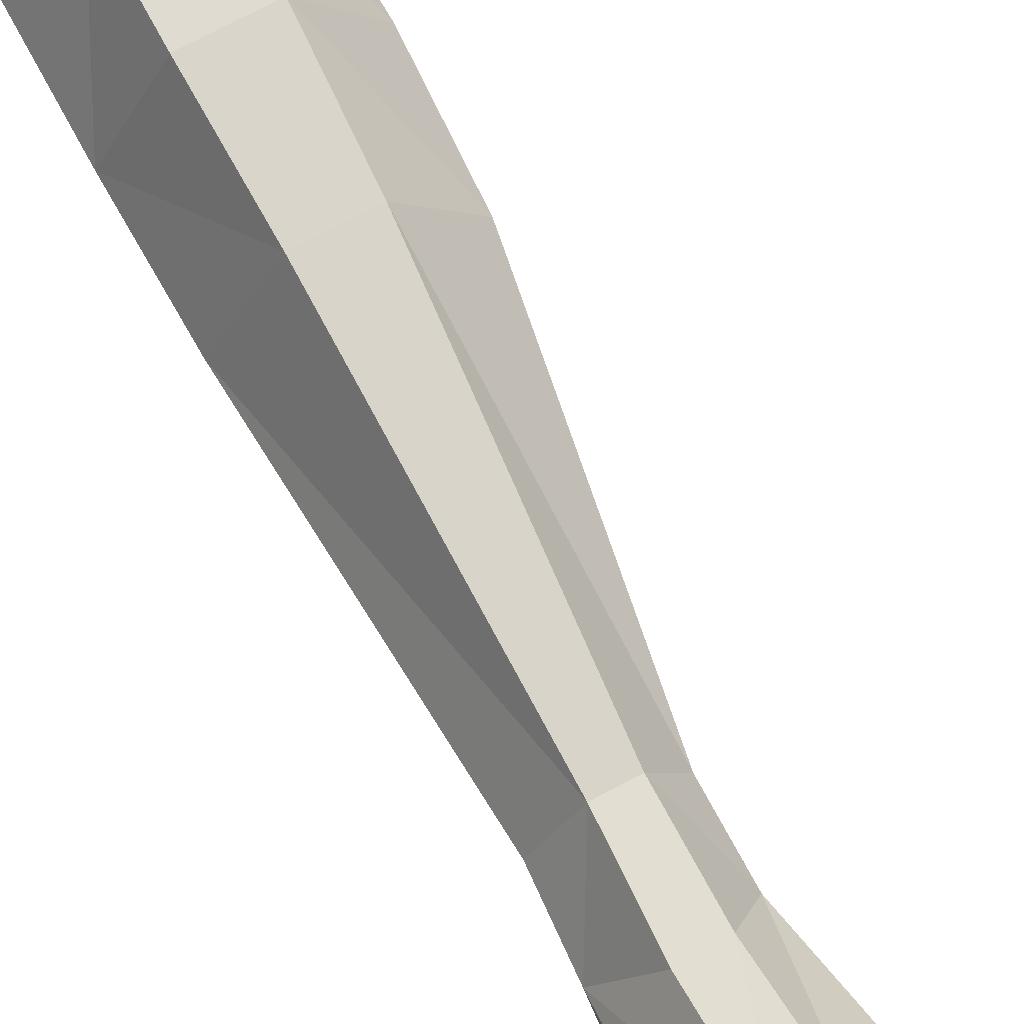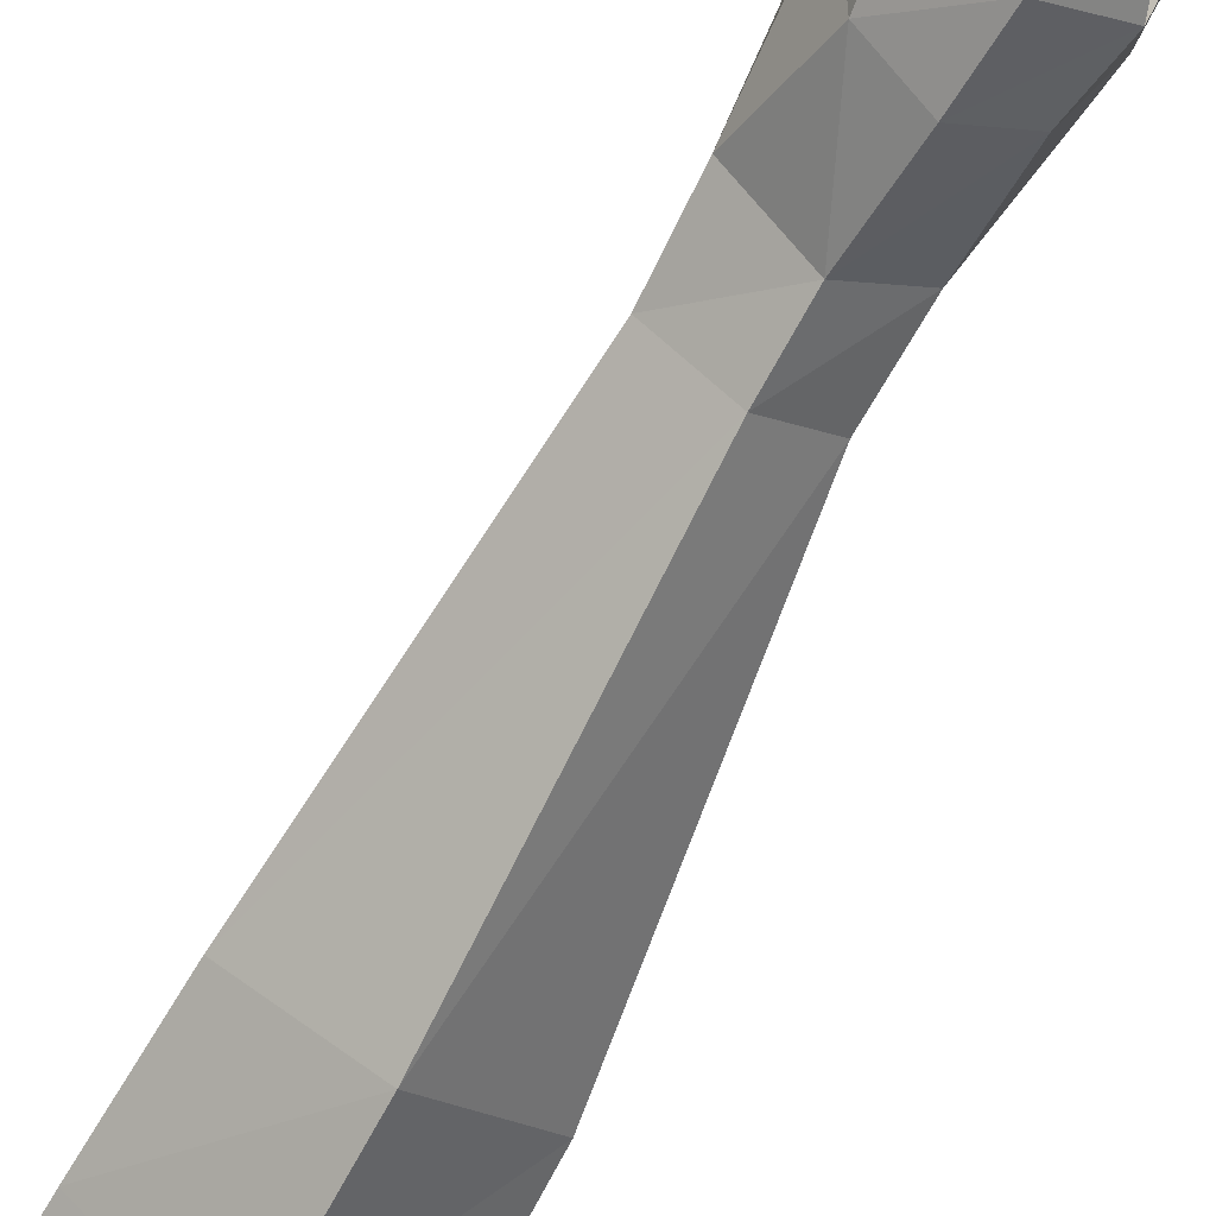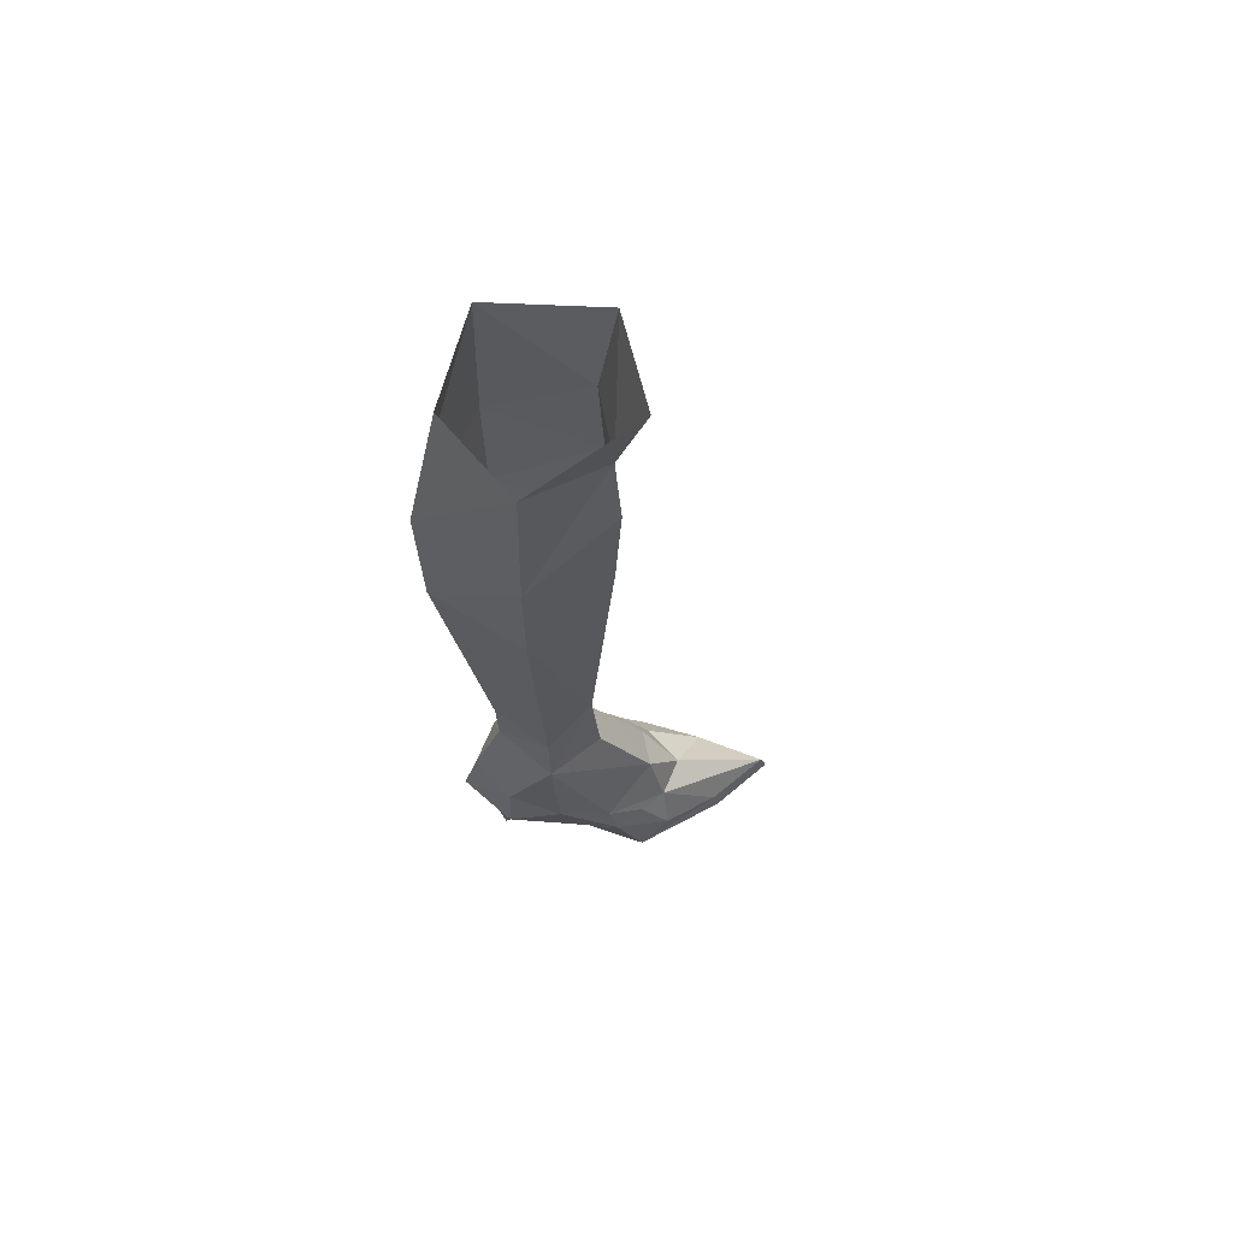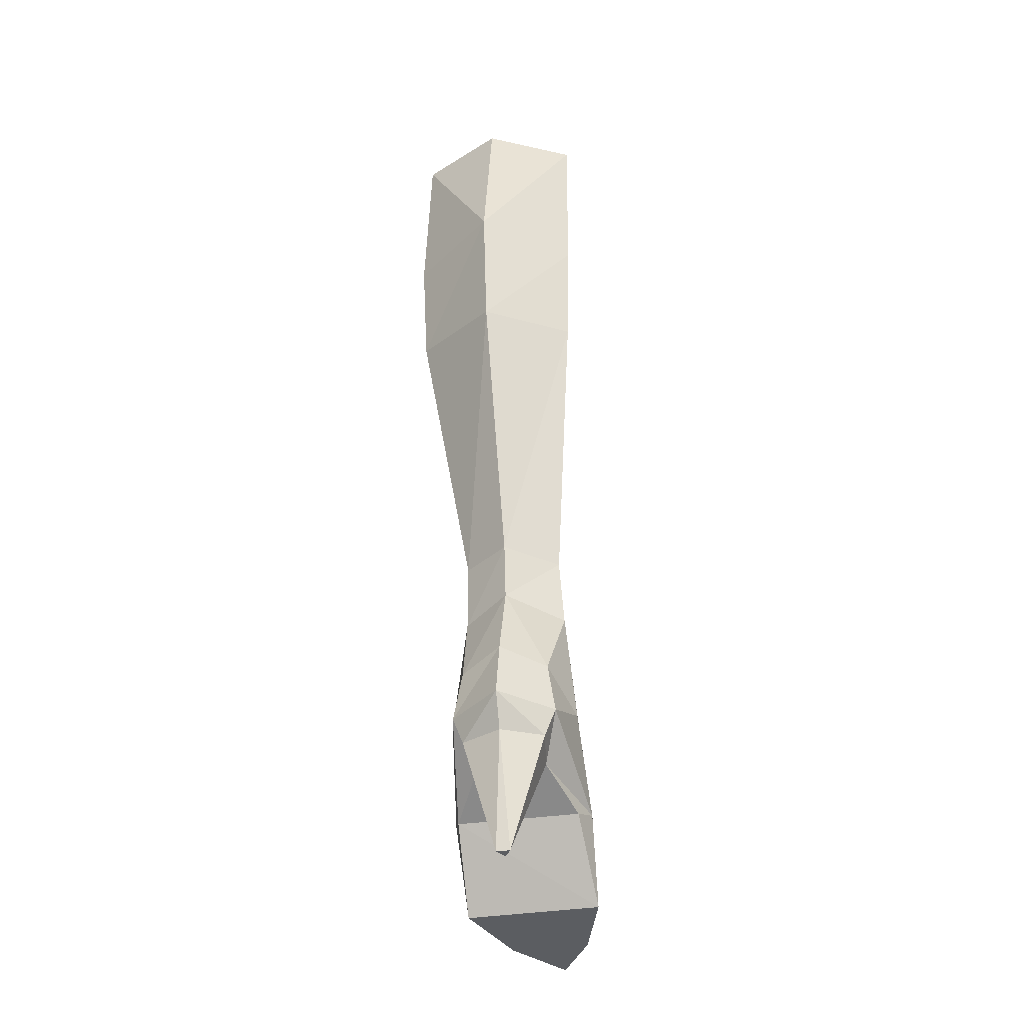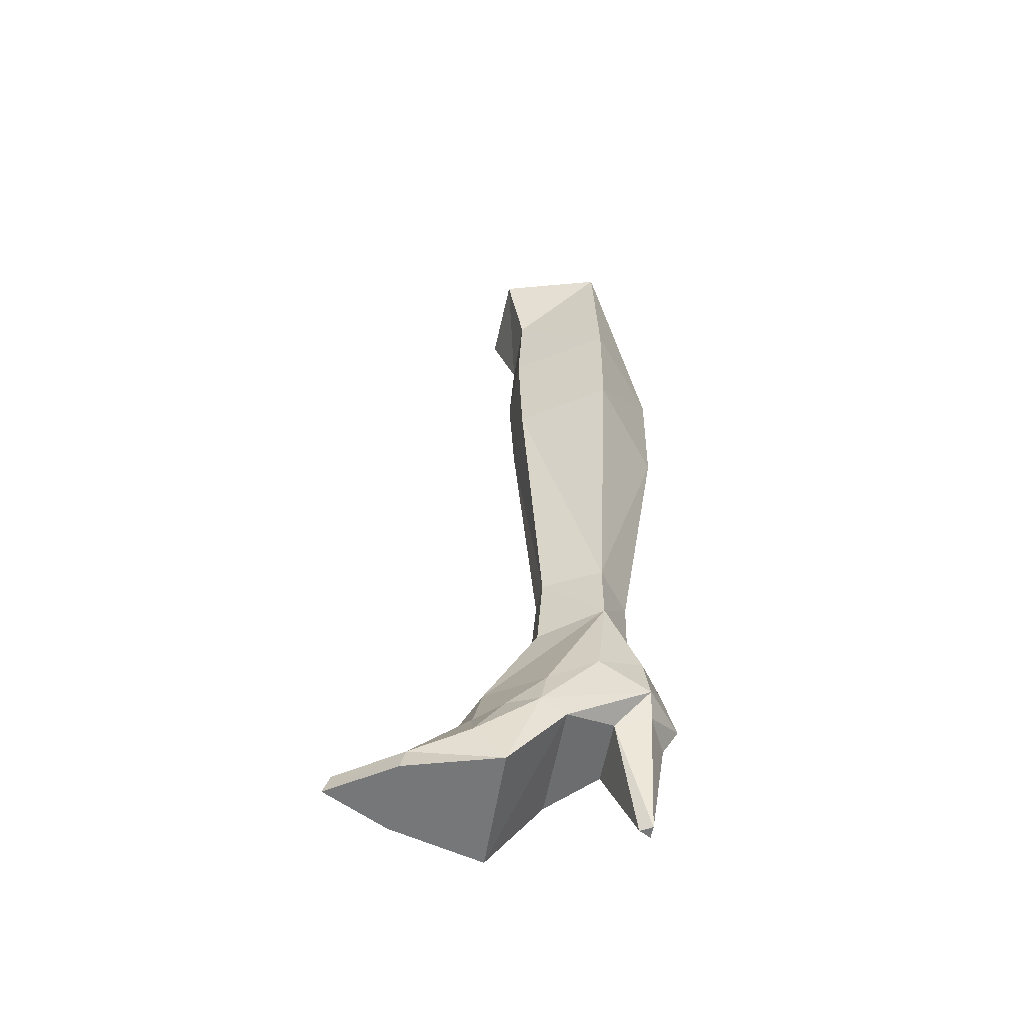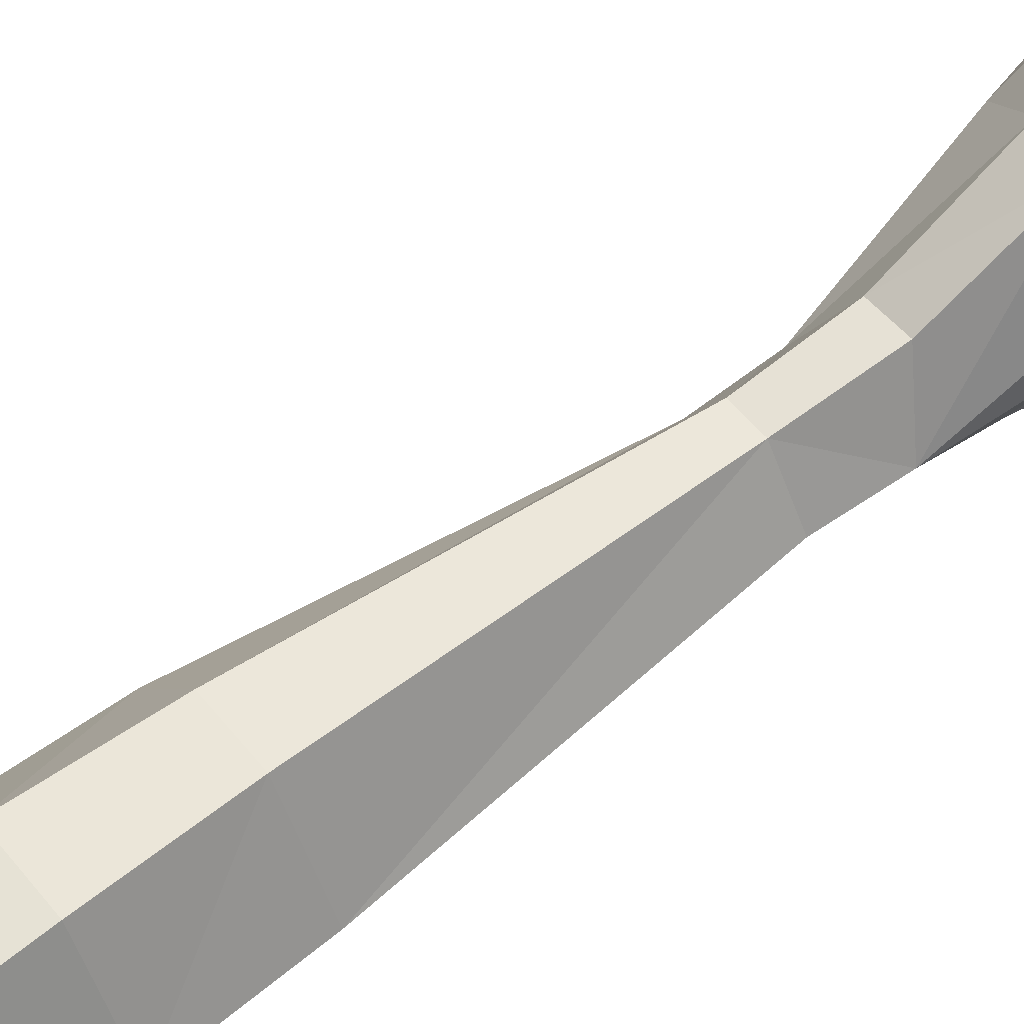
<metadata>
{"format":"obj","ext":"obj","renderer":"f3d","projection":"perspective","resolution":1024,"background":"white","views":[{"elev":72.5,"azim":-28.4,"up":"+Z"},{"elev":-68.9,"azim":-29.6,"up":"+Z"},{"elev":67.3,"azim":-102.4,"up":"+Y"},{"elev":-35.4,"azim":-168.6,"up":"+Y"},{"elev":-57.0,"azim":79.8,"up":"+Y"},{"elev":60.2,"azim":-129.1,"up":"+Z"}]}
</metadata>
<code>
v  8.274 -45.95 2.617
v  7.9 -50.65 4.4
v  7.821 -46.46 1.157
v  7.759 -48.61 6.141
v  7.446 -45.77 4.368
v  6.337 -46.16 5.947
v  5.211 -42.7 5.251
v  3.985 -46.08 7.294
v  3.016 -42.7 5.251
v  2.11 -46.16 5.948
v  0.7581 -43.71 2.207
v  1.251 -45.78 4.369
v  0.5084 -45.95 2.617
v  1.009 -48.61 6.013
v  0.5558 -50.65 4.279
v  2.142 -49.38 9.325
v  2.049 -50.65 9.604
v  3.986 -50.64 13.27
v  9.941 2.462 -1.599
v  5.199 -7.318 -6.005
v  5.12 2.462 -4.137
v  10.23 -7.317 -1.817
v  7.176 -1.825 3.206
v  6.95 -7.318 3.456
v  3.332 -1.834 3.121
v  3.286 -7.318 3.457
v  0.3714 -7.318 -1.817
v  3.404 -14.04 3.16
v  0.5205 -14.04 -1.817
v  3.444 -31.45 1.816
v  1.499 -31.45 -1.106
v  1.234 -35.35 -1.106
v  4.218 -34.72 -3.497
v  1.827 -39.74 -3.59
v  4.218 -39.1 -5.134
v  3.164 -36.56 2.214
v  5.14 -36.5 2.12
v  5.194 -31.45 1.753
v  6.591 -14.04 3.159
v  0.6795 -41.46 -0.7792
v  1.375 -42.6 -3.803
v  4.218 -42.3 -5.979
v  7.07 -42.6 -3.804
v  6.617 -39.74 -3.591
v  7.797 -41.46 -0.7798
v  6.866 -35.31 -1.552
v  4.28 -31.45 -3.559
v  6.874 -31.45 -1.552
v  4.997 -15.14 -5.926
v  9.872 -14.12 -1.817
v  0.3314 2.462 -1.598
v  7.98 3.056 4.347
v  2.73 3.048 4.527
v  6.156 -44.82 -1.81
v  7.899 -43.71 2.206
v  6.476 -44.14 -3.861
v  4.218 -44.14 -5
v  4.602 -50.65 -3.938
v  3.844 -50.65 -3.938
v  6.314 -49.38 9.324
v  6.4 -50.65 9.604
v  3.986 -49.46 12.9
v  1.047 -46.46 1.157
v  2.297 -44.82 -1.81
v  1.968 -44.14 -3.861
v  4.219 -50.65 -3.259
o PeachLleg
g PeachLleg
f 1 2 3
f 2 1 4
f 5 4 1
f 4 5 6
f 7 6 5
f 6 7 8
f 9 8 7
f 8 9 10
f 11 10 9
f 10 11 12
f 13 12 11
f 12 13 14
f 15 14 13
f 14 15 16
f 17 16 15
f 16 17 18
f 19 20 21
f 20 19 22
f 23 22 19
f 22 23 24
f 25 24 23
f 24 25 26
f 27 26 25
f 26 27 28
f 29 28 27
f 28 29 30
f 31 30 29
f 30 31 32
f 33 32 31
f 32 33 34
f 35 34 33
f 9 32 11
f 32 9 36
f 37 36 9
f 36 37 30
f 38 30 37
f 30 38 28
f 39 28 38
f 28 39 26
f 24 26 39
f 40 13 11
f 13 40 41
f 34 41 40
f 41 34 42
f 35 42 34
f 42 35 43
f 44 43 35
f 43 44 45
f 33 44 35
f 44 33 46
f 47 46 33
f 46 47 48
f 49 48 47
f 48 49 50
f 20 50 49
f 50 20 22
f 20 51 21
f 51 20 27
f 49 27 20
f 27 49 29
f 47 29 49
f 29 47 31
f 33 31 47
f 52 23 19
f 23 52 25
f 53 25 52
f 25 53 51
f 43 3 54
f 3 43 1
f 45 1 43
f 1 45 55
f 56 42 43
f 42 56 57
f 58 57 56
f 57 58 59
f 60 18 61
f 18 60 62
f 8 62 60
f 62 8 10
f 13 63 15
f 63 13 64
f 41 64 13
f 46 55 45
f 55 46 7
f 37 7 46
f 65 64 41
f 64 65 59
f 57 59 65
f 60 4 6
f 4 60 2
f 61 2 60
f 24 50 22
f 50 24 39
f 54 63 64
f 63 54 3
f 3 15 63
f 15 3 2
f 15 61 17
f 61 15 2
f 40 32 34
f 32 40 11
f 46 38 37
f 38 46 48
f 48 39 38
f 39 48 50
f 66 59 58
f 59 66 64
f 66 54 64
f 54 66 58
f 54 56 43
f 56 54 58
f 14 10 12
f 10 14 16
f 65 42 57
f 42 65 41
f 55 5 1
f 5 55 7
f 62 16 18
f 16 62 10
f 27 25 51
f 18 17 61
f 30 32 36
f 44 46 45
f 37 9 7
f 60 6 8

</code>
